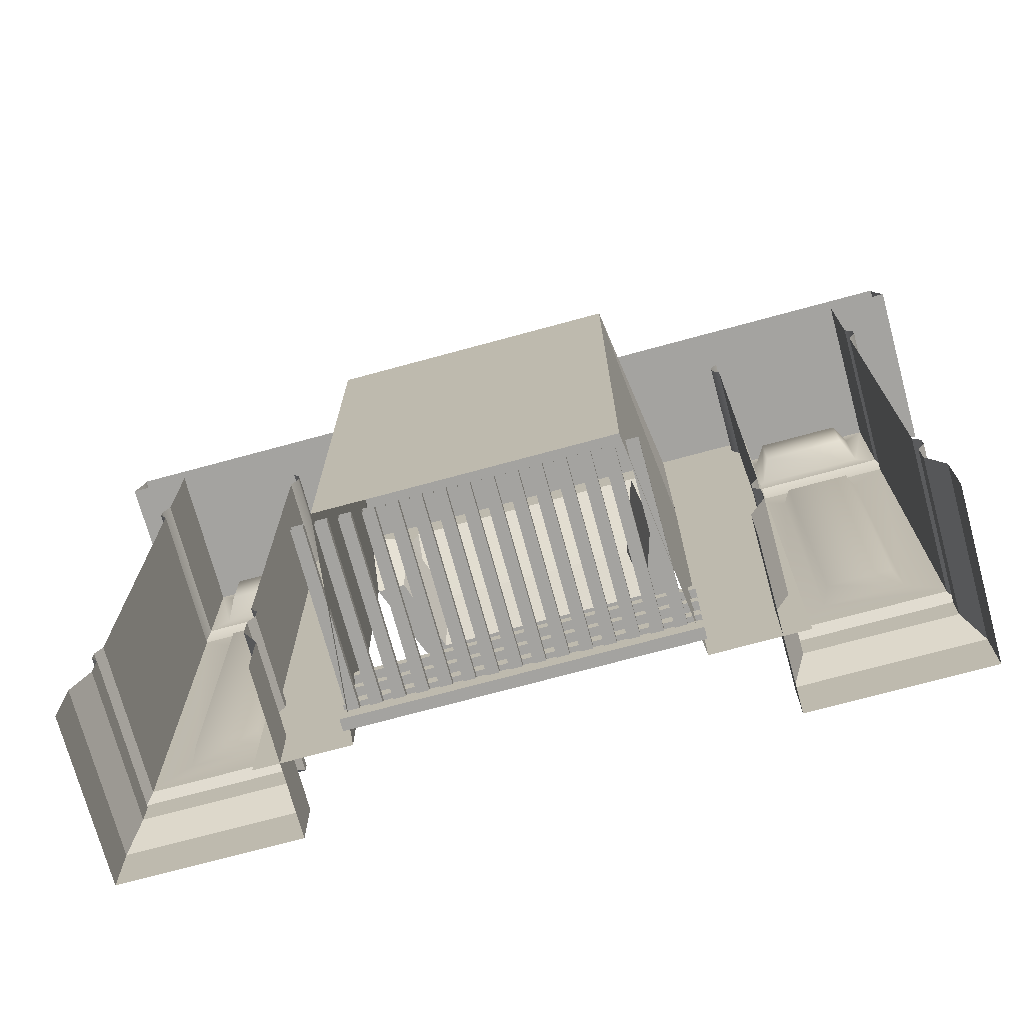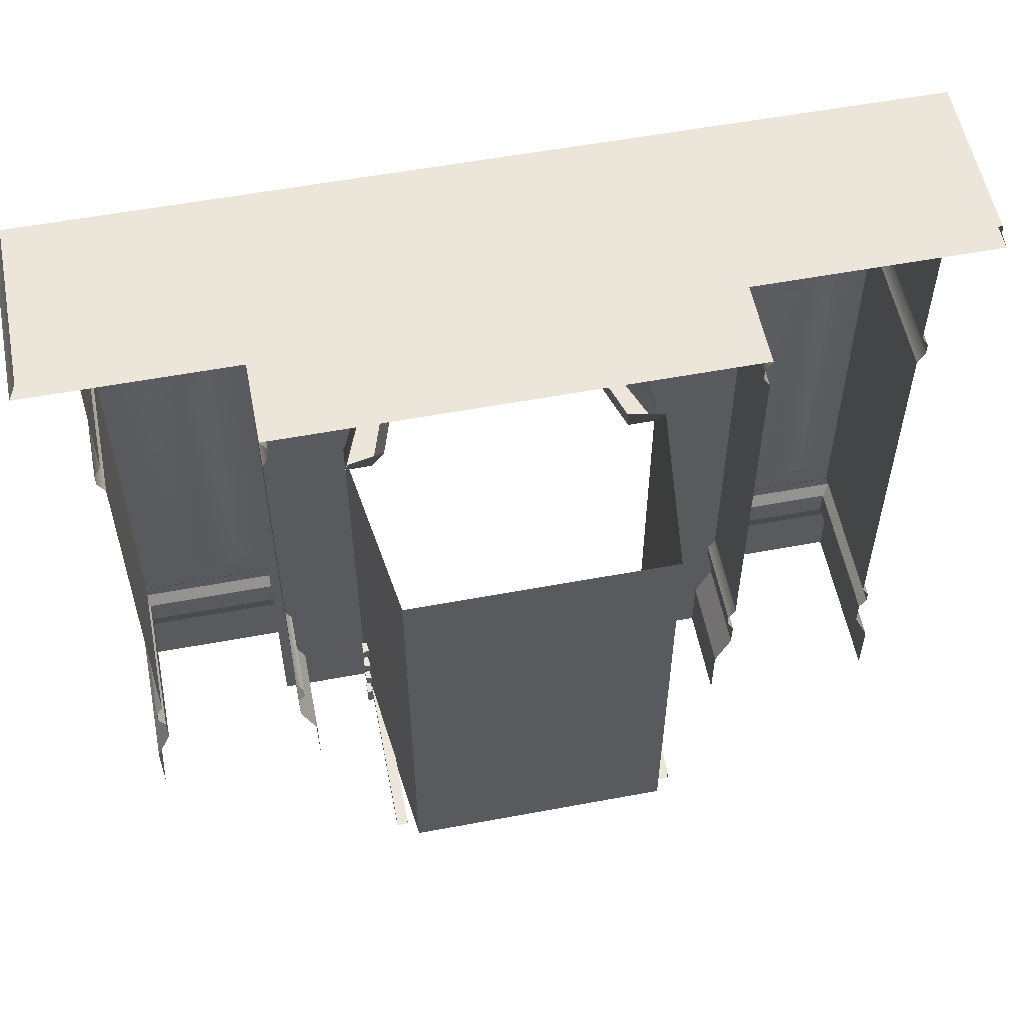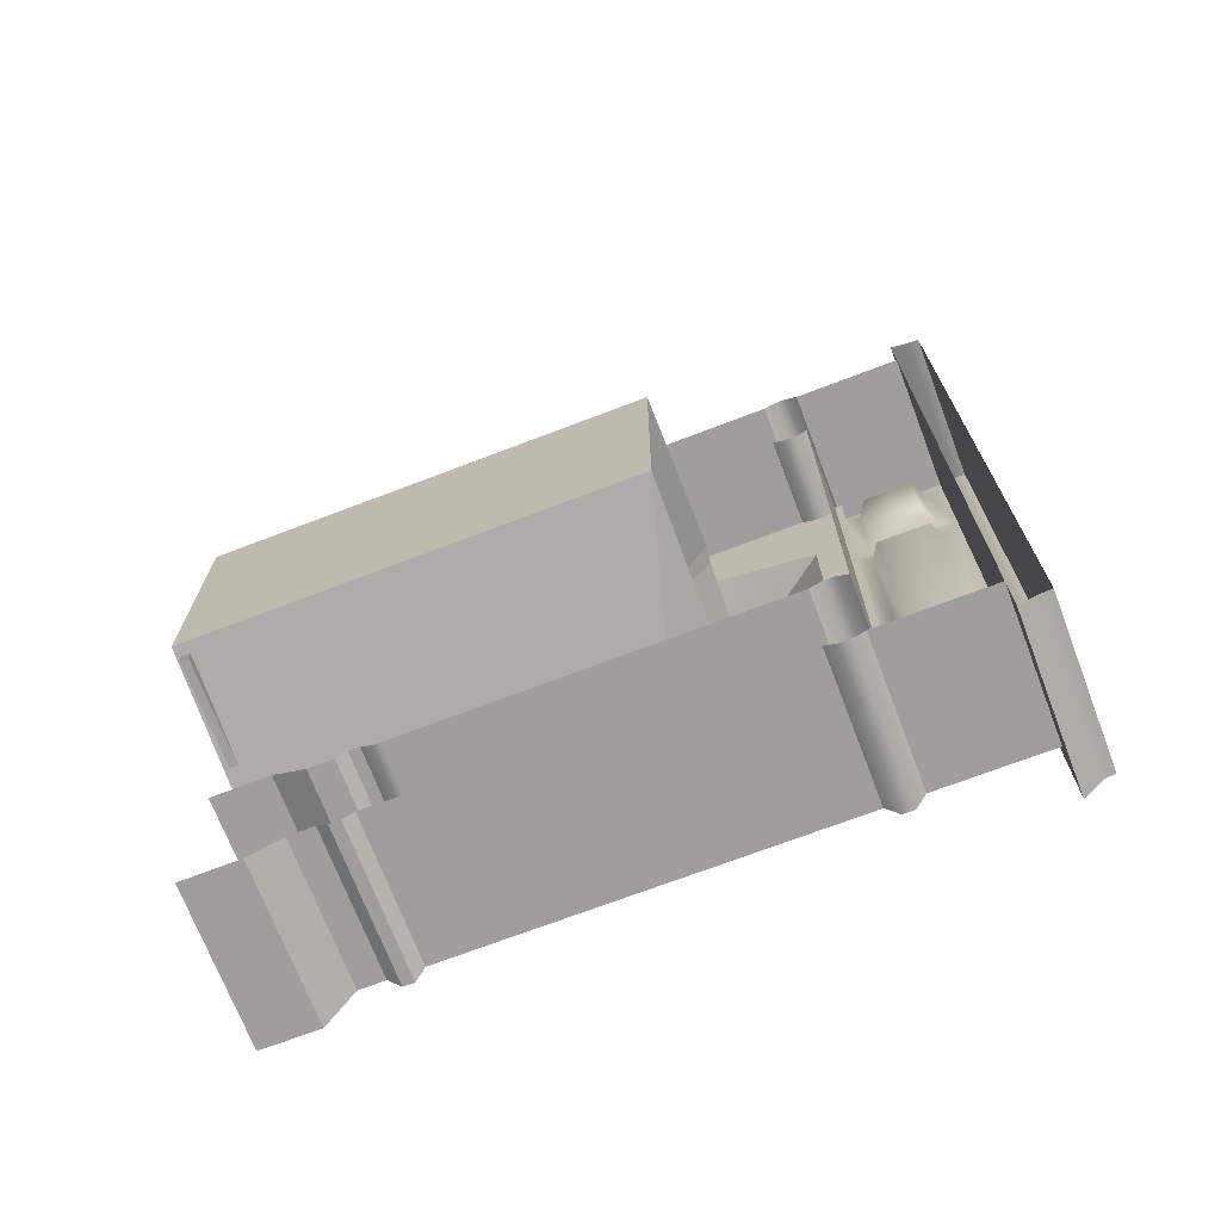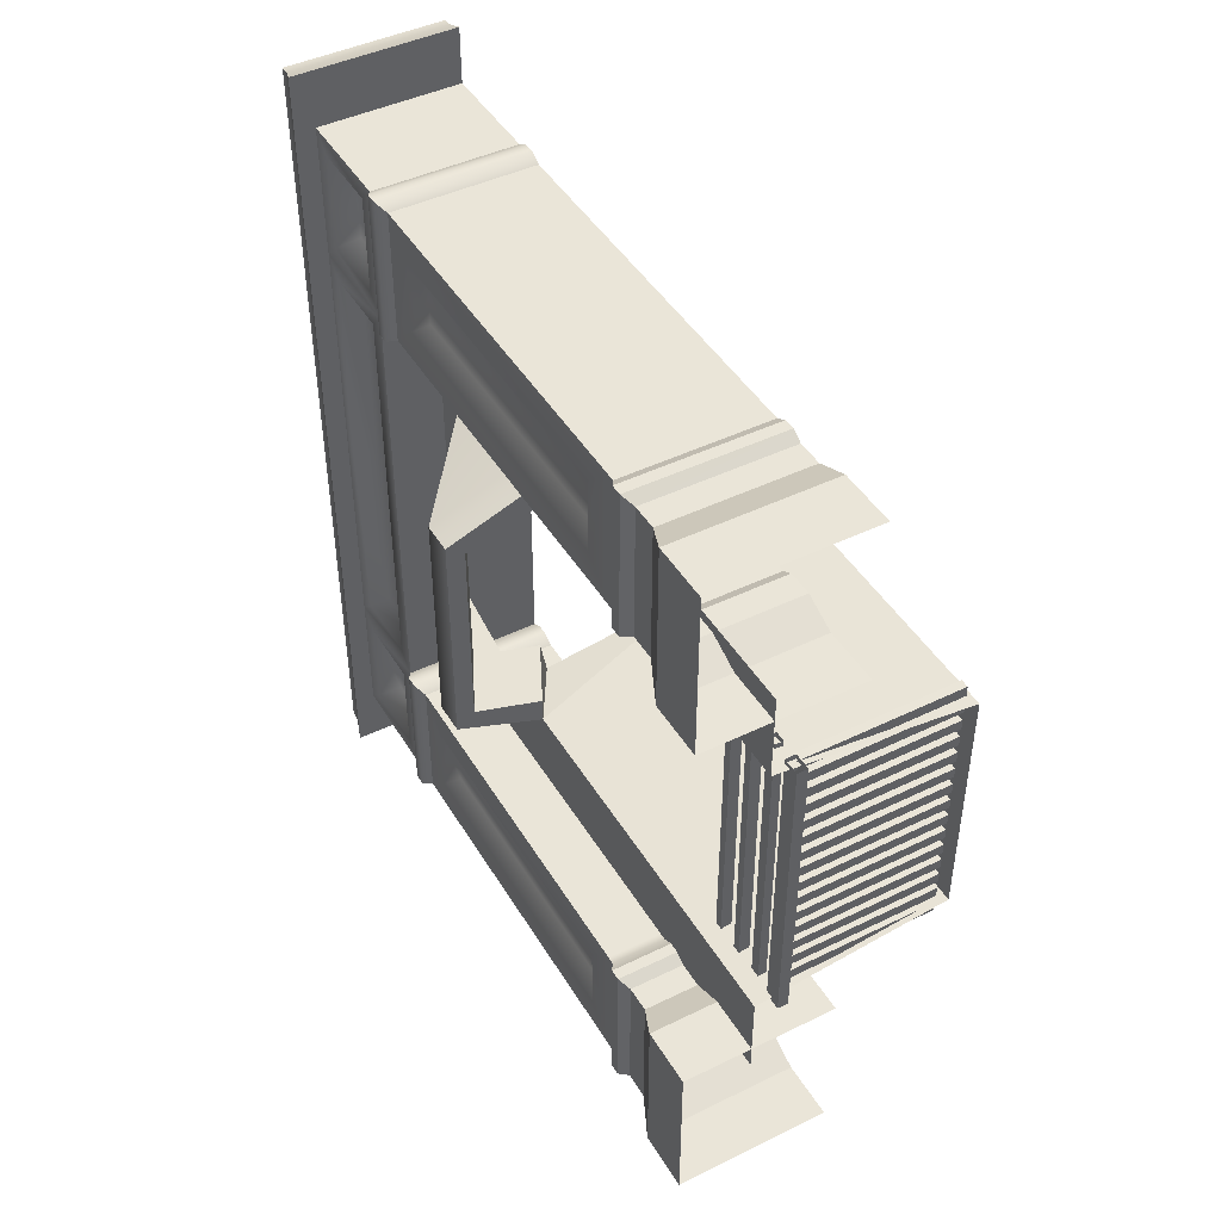
<metadata>
{"format":"obj","ext":"obj","renderer":"f3d","projection":"perspective","resolution":1024,"background":"white","views":[{"elev":-72.8,"azim":105.2,"up":"+Y"},{"elev":56.0,"azim":78.9,"up":"+Y"},{"elev":-71.0,"azim":110.9,"up":"+Z"},{"elev":45.0,"azim":-29.4,"up":"+Z"}]}
</metadata>
<code>
o fireplace
v 1.637 -0 1.49
v 1.637 0.05947 1.49
v 1.637 0.05947 1.321
v 1.637 -0 1.321
v 1.799 0.05947 1.321
v 1.799 -0 1.321
v 1.799 -0 1.49
v 1.799 0.05947 1.49
v 1.799 0.1621 1.475
v 1.799 0.5472 1.475
v 1.652 0.5472 1.475
v 1.652 0.1621 1.475
v 1.652 0.1621 1.336
v 1.652 0.5472 1.336
v 1.799 0.5472 1.336
v 1.799 0.1621 1.336
v 1.668 0.2016 1.435
v 1.668 0.5077 1.435
v 1.668 0.5077 1.375
v 1.668 0.2016 1.375
v 1.799 0.5592 1.482
v 1.645 0.5592 1.482
v 1.645 0.5592 1.329
v 1.799 0.5592 1.329
v 1.652 0.1941 1.443
v 1.652 0.1941 1.368
v 1.652 0.5152 1.368
v 1.652 0.5152 1.443
v 1.652 0.09367 1.475
v 1.799 0.09367 1.475
v 1.652 0.09367 1.336
v 1.799 0.09367 1.336
v 1.799 0.1541 1.475
v 1.652 0.1541 1.475
v 1.645 0.1427 1.482
v 1.799 0.1427 1.482
v 1.645 0.1314 1.482
v 1.799 0.1313 1.482
v 1.652 0.12 1.475
v 1.799 0.12 1.475
v 1.652 0.1541 1.336
v 1.799 0.1541 1.336
v 1.652 0.12 1.336
v 1.799 0.12 1.336
v 1.645 0.1314 1.329
v 1.645 0.1427 1.329
v 1.799 0.1313 1.329
v 1.799 0.1427 1.329
v 1.674 0.6128 1.445
v 1.674 0.6662 1.445
v 1.674 0.6662 1.365
v 1.674 0.6128 1.365
v 1.799 0.5833 1.475
v 1.799 0.6957 1.475
v 1.652 0.6957 1.475
v 1.652 0.5833 1.475
v 1.652 0.6018 1.456
v 1.652 0.6018 1.354
v 1.652 0.5833 1.336
v 1.652 0.6772 1.354
v 1.652 0.6957 1.336
v 1.652 0.6772 1.456
v 1.645 0.5713 1.329
v 1.799 0.5833 1.336
v 1.799 0.5713 1.329
v 1.645 0.5713 1.482
v 1.799 0.5713 1.482
v 1.631 0.6957 0.6708
v 1.631 0.6957 1.534
v 1.638 0.7154 1.526
v 1.638 0.7154 0.6785
v 1.638 0.726 0.6799
v 1.638 0.726 1.525
v 1.799 0.726 1.525
v 1.799 0.726 0.6799
v 1.799 0.6957 0.6708
v 1.799 0.6957 1.534
v 1.799 0.7154 1.526
v 1.799 0.7154 0.6785
v 1.652 0.5833 0.869
v 1.799 0.5833 0.869
v 1.799 0.5833 1.102
v 1.652 0.5833 1.102
v 1.671 0.6682 0.8965
v 1.671 0.6108 0.8965
v 1.671 0.6108 1.102
v 1.671 0.6682 1.102
v 1.652 0.6957 0.869
v 1.652 0.6018 0.8875
v 1.652 0.6772 0.8875
v 1.652 0.6018 1.102
v 1.652 0.5833 1.336
v 1.652 0.6957 1.336
v 1.652 0.6772 1.317
v 1.652 0.6018 1.317
v 1.652 0.6957 1.102
v 1.652 0.6772 1.102
v 1.671 0.6682 1.308
v 1.671 0.6108 1.308
v 1.799 0.5833 1.336
v 1.637 -0 0.7146
v 1.637 -0 0.884
v 1.637 0.05947 0.884
v 1.637 0.05947 0.7146
v 1.799 -0 0.884
v 1.799 0.05947 0.884
v 1.799 -0 0.7146
v 1.799 0.05947 0.7146
v 1.799 0.1621 0.7296
v 1.652 0.1621 0.7296
v 1.652 0.5472 0.7296
v 1.799 0.5472 0.7296
v 1.652 0.1621 0.869
v 1.799 0.1621 0.869
v 1.799 0.5472 0.869
v 1.652 0.5472 0.869
v 1.668 0.2016 0.7691
v 1.668 0.2016 0.8295
v 1.668 0.5077 0.8295
v 1.668 0.5077 0.7691
v 1.645 0.5592 0.7228
v 1.799 0.5592 0.7228
v 1.799 0.5592 0.8758
v 1.645 0.5592 0.8758
v 1.652 0.1941 0.837
v 1.652 0.1941 0.7616
v 1.652 0.5152 0.837
v 1.652 0.5152 0.7616
v 1.652 0.09367 0.7296
v 1.799 0.09367 0.7296
v 1.652 0.09367 0.869
v 1.799 0.09367 0.869
v 1.799 0.1541 0.7296
v 1.799 0.1427 0.7229
v 1.645 0.1427 0.7229
v 1.652 0.1541 0.7296
v 1.799 0.1313 0.7229
v 1.645 0.1314 0.7229
v 1.799 0.12 0.7296
v 1.652 0.12 0.7296
v 1.652 0.1541 0.869
v 1.799 0.1541 0.869
v 1.652 0.12 0.869
v 1.799 0.12 0.869
v 1.645 0.1314 0.8757
v 1.645 0.1427 0.8757
v 1.799 0.1313 0.8757
v 1.799 0.1427 0.8757
v 1.674 0.6128 0.7591
v 1.674 0.6128 0.8395
v 1.674 0.6662 0.8395
v 1.674 0.6662 0.7591
v 1.799 0.5833 0.7296
v 1.652 0.5833 0.7296
v 1.652 0.6957 0.7296
v 1.799 0.6957 0.7296
v 1.652 0.5833 0.869
v 1.652 0.6018 0.8505
v 1.652 0.6018 0.7481
v 1.652 0.6957 0.869
v 1.652 0.6772 0.8505
v 1.652 0.6772 0.7481
v 1.645 0.5713 0.8758
v 1.799 0.5713 0.8758
v 1.799 0.5833 0.869
v 1.645 0.5713 0.7228
v 1.799 0.5713 0.7228
v 1.616 0.4267 0.9834
v 1.616 0.4267 1.004
v 1.709 0.5525 1.004
v 1.709 0.5525 0.9834
v 1.709 0.4267 0.9483
v 1.636 0.4267 0.9761
v 1.709 0.5525 1.221
v 1.616 0.4267 1.221
v 1.636 0.4267 1.228
v 1.709 0.4267 1.256
v 1.616 0.3933 0.9834
v 1.616 0.3933 1.004
v 1.709 0.3933 0.9483
v 1.636 0.3933 0.9761
v 1.636 0.3933 1.228
v 1.709 0.3933 1.256
v 1.709 0.5906 0.9013
v 1.709 0.5906 0.8596
v 1.709 0.434 0.8598
v 1.709 0.434 1.345
v 1.709 0.5906 1.345
v 1.709 0.3933 0.8594
v 1.709 0.3933 1.345
v 1.709 -0 0.8594
v 1.709 -0 0.9483
v 1.709 -0 1.256
v 1.709 -0 1.345
v 1.914 -0 0.9722
v 1.914 0.4526 0.9722
v 1.914 0.4526 1.232
v 1.914 -0 1.232
v 1.709 0.3933 0.9748
v 1.636 0.3933 0.9978
v 1.636 0.3933 1.207
v 1.709 0.3933 1.23
v 1.616 0.4267 1.201
v 1.616 0.3933 1.201
v 1.616 0.3933 1.221
v 1.709 0.5525 1.201
v 1.709 0.5906 1.303
v 1.745 0.4526 0.9483
v 1.738 0.4526 0.9843
v 1.738 0.4526 1.22
v 1.745 0.4526 1.256
v 1.665 0.4526 1.197
v 1.665 0.4526 1.007
v 1.732 0.005366 1.01
v 1.903 0.005366 1.01
v 1.903 0.01391 1.01
v 1.732 0.01391 1.01
v 1.903 0.01391 0.9988
v 1.732 0.01391 0.9988
v 1.903 0.005366 0.9988
v 1.732 0.005366 0.9988
v 1.732 0.005366 1.03
v 1.903 0.005366 1.03
v 1.903 0.01391 1.03
v 1.732 0.01391 1.03
v 1.903 0.01391 1.019
v 1.732 0.01391 1.019
v 1.903 0.005366 1.019
v 1.732 0.005366 1.019
v 1.732 0.005366 0.9692
v 1.903 0.005366 0.9692
v 1.903 0.01391 0.9692
v 1.732 0.01391 0.9692
v 1.903 0.01391 0.9582
v 1.732 0.01391 0.9582
v 1.903 0.005366 0.9582
v 1.732 0.005366 0.9582
v 1.732 0.005366 0.9895
v 1.903 0.005366 0.9895
v 1.903 0.01391 0.9895
v 1.732 0.01391 0.9895
v 1.903 0.01391 0.9785
v 1.732 0.01391 0.9785
v 1.903 0.005366 0.9785
v 1.732 0.005366 0.9785
v 1.732 0.005366 1.111
v 1.903 0.005366 1.111
v 1.903 0.01391 1.111
v 1.732 0.01391 1.111
v 1.903 0.01391 1.1
v 1.732 0.01391 1.1
v 1.903 0.005366 1.1
v 1.732 0.005366 1.1
v 1.732 0.005366 1.132
v 1.903 0.005366 1.132
v 1.903 0.01391 1.132
v 1.732 0.01391 1.132
v 1.903 0.01391 1.121
v 1.732 0.01391 1.121
v 1.903 0.005366 1.121
v 1.732 0.005366 1.121
v 1.732 0.005366 1.05
v 1.903 0.005366 1.05
v 1.903 0.01391 1.05
v 1.732 0.01391 1.05
v 1.903 0.01391 1.039
v 1.732 0.01391 1.039
v 1.903 0.005366 1.039
v 1.732 0.005366 1.039
v 1.732 0.005366 1.071
v 1.903 0.005366 1.071
v 1.903 0.01391 1.071
v 1.732 0.01391 1.071
v 1.903 0.01391 1.06
v 1.732 0.01391 1.06
v 1.903 0.005366 1.06
v 1.732 0.005366 1.06
v 1.732 0.005366 1.091
v 1.903 0.005366 1.091
v 1.903 0.01391 1.091
v 1.732 0.01391 1.091
v 1.903 0.01391 1.08
v 1.732 0.01391 1.08
v 1.903 0.005366 1.08
v 1.732 0.005366 1.08
v 1.732 0.005366 1.213
v 1.903 0.005366 1.213
v 1.903 0.01391 1.213
v 1.732 0.01391 1.213
v 1.903 0.01391 1.202
v 1.732 0.01391 1.202
v 1.903 0.005366 1.202
v 1.732 0.005366 1.202
v 1.732 0.005366 1.233
v 1.903 0.005366 1.233
v 1.903 0.01391 1.233
v 1.732 0.01391 1.233
v 1.903 0.01391 1.222
v 1.732 0.01391 1.222
v 1.903 0.005366 1.222
v 1.732 0.005366 1.222
v 1.732 0.005366 1.152
v 1.903 0.005366 1.152
v 1.903 0.01391 1.152
v 1.732 0.01391 1.152
v 1.903 0.01391 1.141
v 1.732 0.01391 1.141
v 1.903 0.005366 1.141
v 1.732 0.005366 1.141
v 1.732 0.005366 1.172
v 1.903 0.005366 1.172
v 1.903 0.01391 1.172
v 1.732 0.01391 1.172
v 1.903 0.01391 1.161
v 1.732 0.01391 1.161
v 1.903 0.005366 1.161
v 1.732 0.005366 1.161
v 1.732 0.005366 1.193
v 1.903 0.005366 1.193
v 1.903 0.01391 1.193
v 1.732 0.01391 1.193
v 1.903 0.01391 1.182
v 1.732 0.01391 1.182
v 1.903 0.005366 1.182
v 1.732 0.005366 1.182
v 1.727 0.0558 0.9456
v 1.727 0.0558 1.259
v 1.727 0.06434 1.259
v 1.727 0.06434 0.9456
v 1.738 0.06434 1.259
v 1.738 0.06434 0.9456
v 1.738 0.0558 1.259
v 1.738 0.0558 0.9456
v 1.727 0.08659 0.9456
v 1.727 0.08659 1.259
v 1.727 0.09513 1.259
v 1.727 0.09513 0.9456
v 1.738 0.09513 1.259
v 1.738 0.09513 0.9456
v 1.738 0.08659 1.259
v 1.738 0.08659 0.9456
v 1.732 0.005366 1.253
v 1.903 0.005366 1.253
v 1.903 0.01391 1.253
v 1.732 0.01391 1.253
v 1.903 0.01391 1.242
v 1.732 0.01391 1.242
v 1.903 0.005366 1.242
v 1.732 0.005366 1.242
v 1.738 0.008153 0.9456
v 1.738 0.008153 1.259
v 1.738 -0.009769 1.259
v 1.738 -0.009769 0.9456
v 1.727 -0.009769 1.259
v 1.727 -0.009769 0.9456
v 1.727 0.008153 1.259
v 1.727 0.008153 0.9456
v 1.728 0.03608 0.9456
v 1.728 0.03608 1.259
v 1.736 0.03608 1.259
v 1.736 0.03608 0.9456
v 1.736 0.02506 1.259
v 1.736 0.02506 0.9456
v 1.728 0.02506 1.259
v 1.728 0.02506 0.9456
f 1 2 3
f 1 3 4
f 4 3 5
f 4 5 6
f 7 8 2
f 7 2 1
f 9 10 11
f 9 11 12
f 13 14 15
f 13 15 16
f 17 18 19
f 17 19 20
f 10 21 22
f 10 22 11
f 14 23 24
f 14 24 15
f 11 22 23
f 11 23 14
f 12 25 26
f 12 26 13
f 13 26 27
f 13 27 14
f 14 27 28
f 14 28 11
f 11 28 25
f 11 25 12
f 25 17 20
f 25 20 26
f 26 20 19
f 26 19 27
f 27 19 18
f 27 18 28
f 28 18 17
f 28 17 25
f 29 2 8
f 29 8 30
f 31 3 2
f 31 2 29
f 32 5 3
f 32 3 31
f 33 34 35
f 33 35 36
f 36 35 37
f 36 37 38
f 38 37 39
f 38 39 40
f 13 41 34
f 13 34 12
f 16 42 41
f 16 41 13
f 12 34 33
f 12 33 9
f 39 29 30
f 39 30 40
f 43 31 29
f 43 29 39
f 44 32 31
f 44 31 43
f 37 45 43
f 37 43 39
f 34 41 46
f 34 46 35
f 35 46 45
f 35 45 37
f 45 47 44
f 45 44 43
f 41 42 48
f 41 48 46
f 46 48 47
f 46 47 45
f 49 50 51
f 49 51 52
f 53 54 55
f 53 55 56
f 56 57 58
f 56 58 59
f 59 58 60
f 59 60 61
f 61 60 62
f 61 62 55
f 55 62 57
f 55 57 56
f 57 49 52
f 57 52 58
f 58 52 51
f 58 51 60
f 60 51 50
f 60 50 62
f 62 50 49
f 62 49 57
f 63 59 64
f 63 64 65
f 66 56 59
f 66 59 63
f 67 53 56
f 67 56 66
f 23 63 65
f 23 65 24
f 22 66 63
f 22 63 23
f 21 67 66
f 21 66 22
f 68 69 70
f 68 70 71
f 72 73 74
f 72 74 75
f 76 77 69
f 76 69 68
f 69 77 78
f 69 78 70
f 76 68 71
f 76 71 79
f 70 78 74
f 70 74 73
f 71 70 73
f 71 73 72
f 79 71 72
f 79 72 75
f 80 81 82
f 80 82 83
f 84 85 86
f 84 86 87
f 88 80 89
f 88 89 90
f 80 83 91
f 80 91 89
f 92 93 94
f 92 94 95
f 96 88 90
f 96 90 97
f 90 89 85
f 90 85 84
f 89 91 86
f 89 86 85
f 95 94 98
f 95 98 99
f 97 90 84
f 97 84 87
f 83 82 100
f 83 100 92
f 91 83 92
f 91 92 95
f 86 91 95
f 86 95 99
f 87 86 99
f 87 99 98
f 94 97 87
f 94 87 98
f 93 96 97
f 93 97 94
f 101 102 103
f 101 103 104
f 102 105 106
f 102 106 103
f 107 101 104
f 107 104 108
f 109 110 111
f 109 111 112
f 113 114 115
f 113 115 116
f 117 118 119
f 117 119 120
f 112 111 121
f 112 121 122
f 116 115 123
f 116 123 124
f 111 116 124
f 111 124 121
f 110 113 125
f 110 125 126
f 113 116 127
f 113 127 125
f 116 111 128
f 116 128 127
f 111 110 126
f 111 126 128
f 126 125 118
f 126 118 117
f 125 127 119
f 125 119 118
f 127 128 120
f 127 120 119
f 128 126 117
f 128 117 120
f 129 130 108
f 129 108 104
f 131 129 104
f 131 104 103
f 132 131 103
f 132 103 106
f 133 134 135
f 133 135 136
f 134 137 138
f 134 138 135
f 137 139 140
f 137 140 138
f 113 110 136
f 113 136 141
f 114 113 141
f 114 141 142
f 110 109 133
f 110 133 136
f 140 139 130
f 140 130 129
f 143 140 129
f 143 129 131
f 144 143 131
f 144 131 132
f 138 140 143
f 138 143 145
f 136 135 146
f 136 146 141
f 135 138 145
f 135 145 146
f 145 143 144
f 145 144 147
f 141 146 148
f 141 148 142
f 146 145 147
f 146 147 148
f 149 150 151
f 149 151 152
f 153 154 155
f 153 155 156
f 154 157 158
f 154 158 159
f 157 160 161
f 157 161 158
f 160 155 162
f 160 162 161
f 155 154 159
f 155 159 162
f 159 158 150
f 159 150 149
f 158 161 151
f 158 151 150
f 161 162 152
f 161 152 151
f 162 159 149
f 162 149 152
f 163 164 165
f 163 165 157
f 166 163 157
f 166 157 154
f 167 166 154
f 167 154 153
f 124 123 164
f 124 164 163
f 121 124 163
f 121 163 166
f 122 121 166
f 122 166 167
f 168 169 170
f 168 170 171
f 168 171 172
f 168 172 173
f 174 175 176
f 174 176 177
f 169 168 178
f 169 178 179
f 173 172 180
f 173 180 181
f 177 176 182
f 177 182 183
f 171 170 184
f 171 184 185
f 172 171 185
f 172 185 186
f 174 177 187
f 174 187 188
f 180 172 186
f 180 186 189
f 177 183 190
f 177 190 187
f 180 189 191
f 180 191 192
f 190 183 193
f 190 193 194
f 180 192 195
f 180 195 196
f 193 183 197
f 193 197 198
f 196 195 198
f 196 198 197
f 181 180 199
f 181 199 200
f 201 202 183
f 201 183 182
f 175 203 204
f 175 204 205
f 206 203 175
f 206 175 174
f 207 206 174
f 207 174 188
f 203 169 179
f 203 179 204
f 170 169 203
f 170 203 206
f 184 170 206
f 184 206 207
f 176 175 205
f 176 205 182
f 204 201 182
f 204 182 205
f 179 200 201
f 179 201 204
f 178 181 200
f 178 200 179
f 168 173 181
f 168 181 178
f 199 180 208
f 199 208 209
f 183 202 210
f 183 210 211
f 202 201 212
f 202 212 210
f 200 199 209
f 200 209 213
f 201 200 213
f 201 213 212
f 183 211 197
f 208 180 196
f 214 215 216
f 214 216 217
f 217 216 218
f 217 218 219
f 219 218 220
f 219 220 221
f 221 220 215
f 221 215 214
f 222 223 224
f 222 224 225
f 225 224 226
f 225 226 227
f 227 226 228
f 227 228 229
f 229 228 223
f 229 223 222
f 230 231 232
f 230 232 233
f 233 232 234
f 233 234 235
f 235 234 236
f 235 236 237
f 237 236 231
f 237 231 230
f 238 239 240
f 238 240 241
f 241 240 242
f 241 242 243
f 243 242 244
f 243 244 245
f 245 244 239
f 245 239 238
f 246 247 248
f 246 248 249
f 249 248 250
f 249 250 251
f 251 250 252
f 251 252 253
f 253 252 247
f 253 247 246
f 254 255 256
f 254 256 257
f 257 256 258
f 257 258 259
f 259 258 260
f 259 260 261
f 261 260 255
f 261 255 254
f 262 263 264
f 262 264 265
f 265 264 266
f 265 266 267
f 267 266 268
f 267 268 269
f 269 268 263
f 269 263 262
f 270 271 272
f 270 272 273
f 273 272 274
f 273 274 275
f 275 274 276
f 275 276 277
f 277 276 271
f 277 271 270
f 278 279 280
f 278 280 281
f 281 280 282
f 281 282 283
f 283 282 284
f 283 284 285
f 285 284 279
f 285 279 278
f 286 287 288
f 286 288 289
f 289 288 290
f 289 290 291
f 291 290 292
f 291 292 293
f 293 292 287
f 293 287 286
f 294 295 296
f 294 296 297
f 297 296 298
f 297 298 299
f 299 298 300
f 299 300 301
f 301 300 295
f 301 295 294
f 302 303 304
f 302 304 305
f 305 304 306
f 305 306 307
f 307 306 308
f 307 308 309
f 309 308 303
f 309 303 302
f 310 311 312
f 310 312 313
f 313 312 314
f 313 314 315
f 315 314 316
f 315 316 317
f 317 316 311
f 317 311 310
f 318 319 320
f 318 320 321
f 321 320 322
f 321 322 323
f 323 322 324
f 323 324 325
f 325 324 319
f 325 319 318
f 326 327 328
f 326 328 329
f 329 328 330
f 329 330 331
f 331 330 332
f 331 332 333
f 333 332 327
f 333 327 326
f 334 335 336
f 334 336 337
f 337 336 338
f 337 338 339
f 339 338 340
f 339 340 341
f 341 340 335
f 341 335 334
f 342 343 344
f 342 344 345
f 345 344 346
f 345 346 347
f 347 346 348
f 347 348 349
f 349 348 343
f 349 343 342
f 350 351 352
f 350 352 353
f 353 352 354
f 353 354 355
f 355 354 356
f 355 356 357
f 357 356 351
f 357 351 350
f 358 359 360
f 358 360 361
f 361 360 362
f 361 362 363
f 363 362 364
f 363 364 365
f 365 364 359
f 365 359 358

</code>
